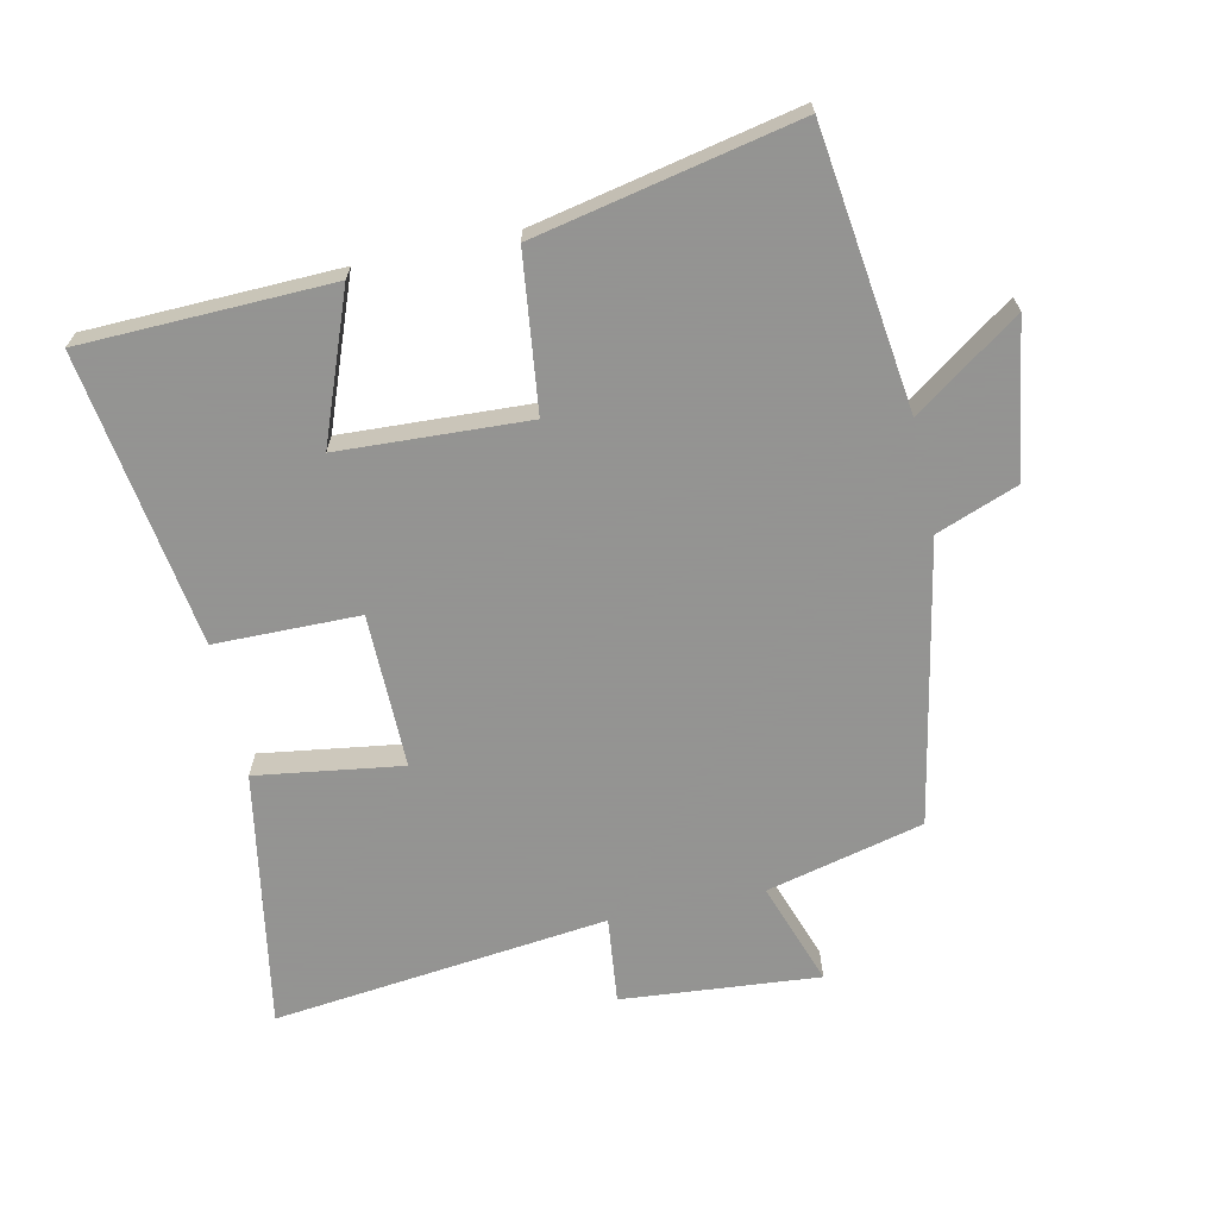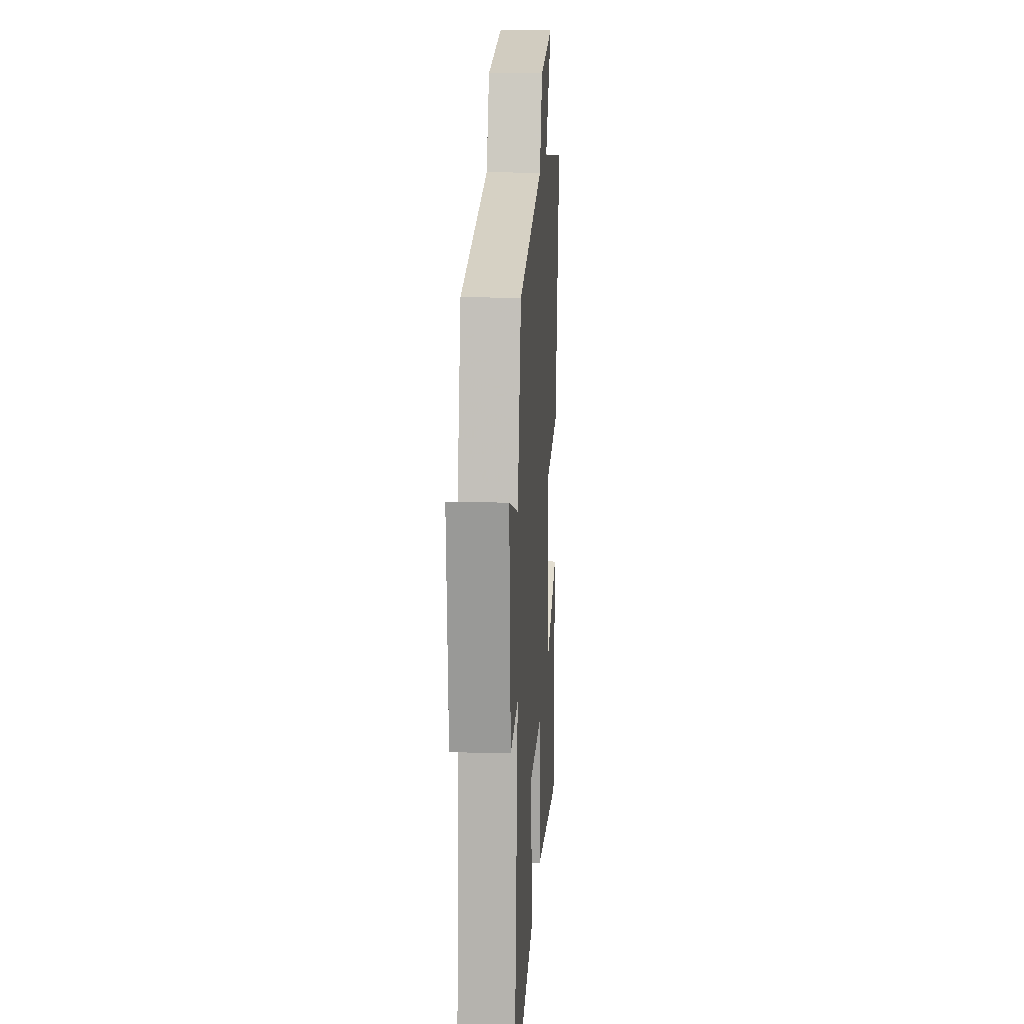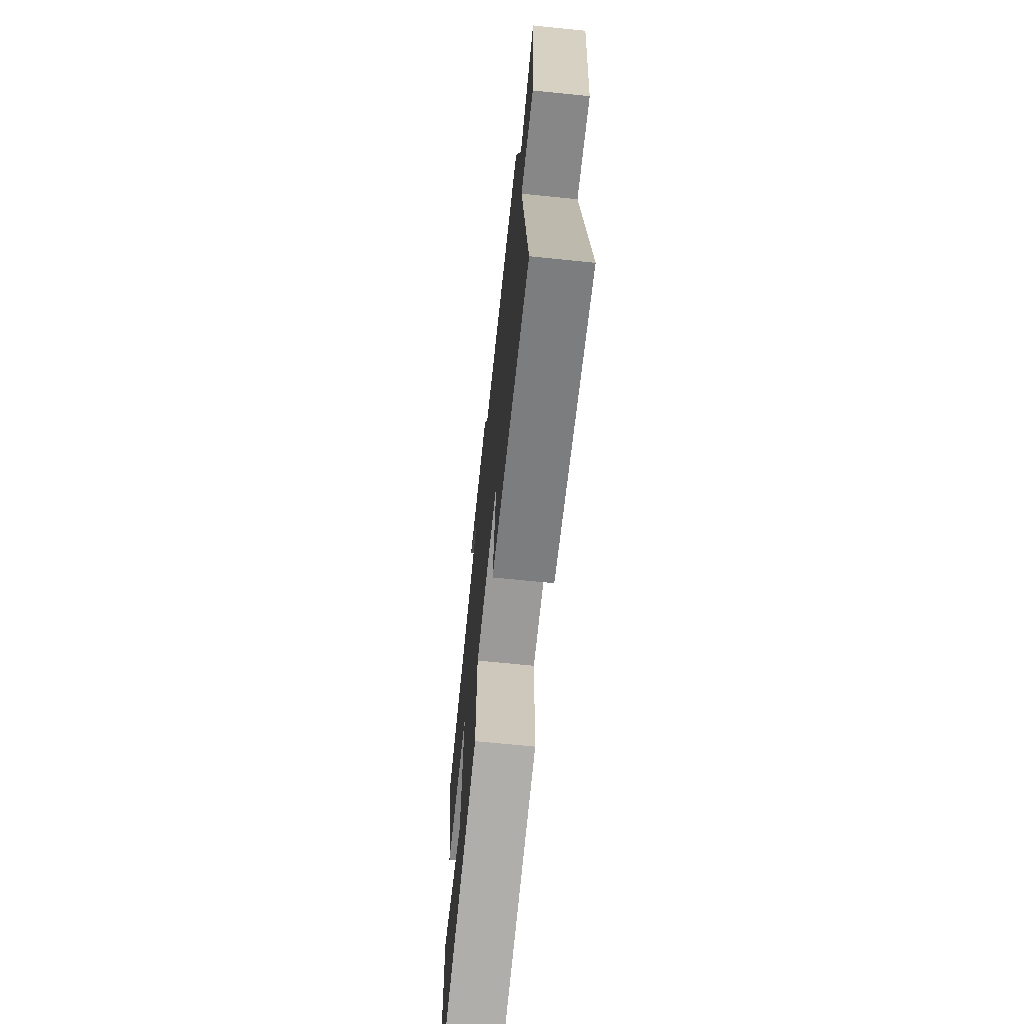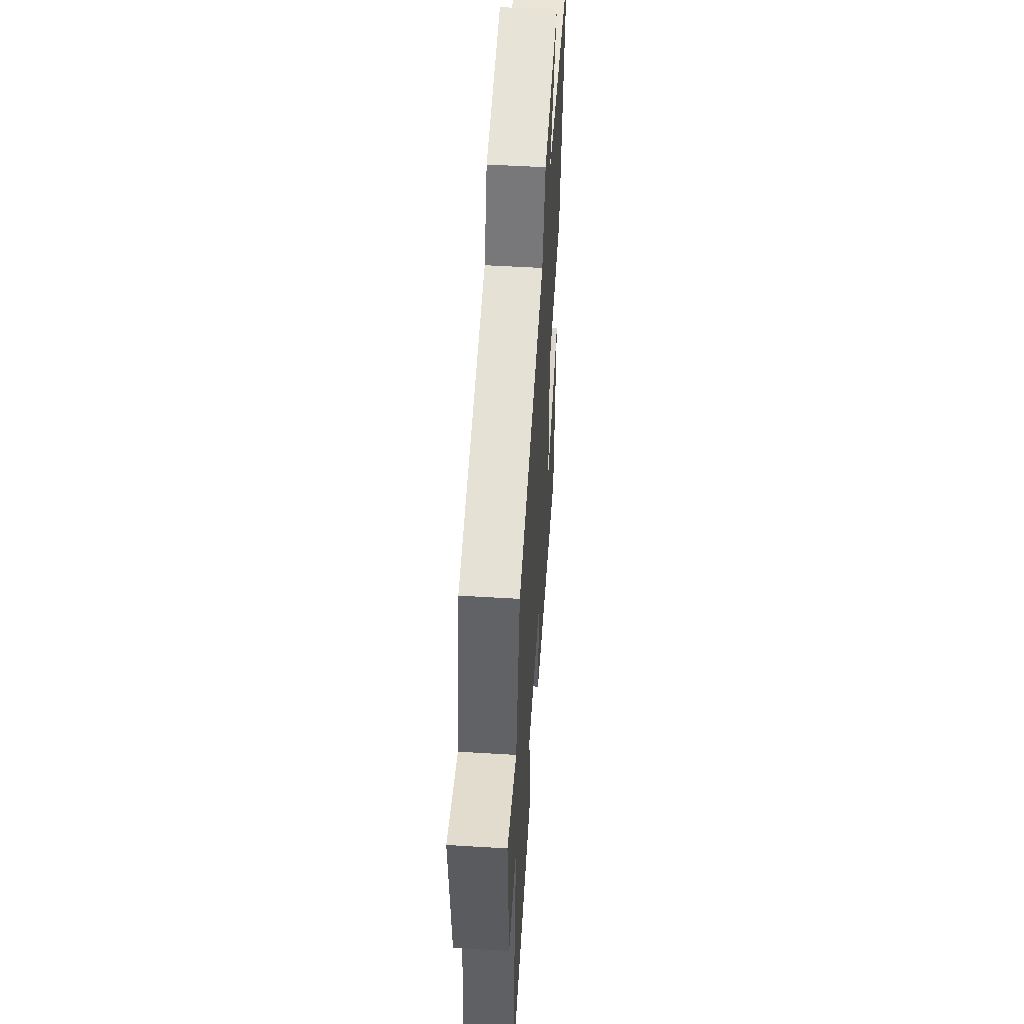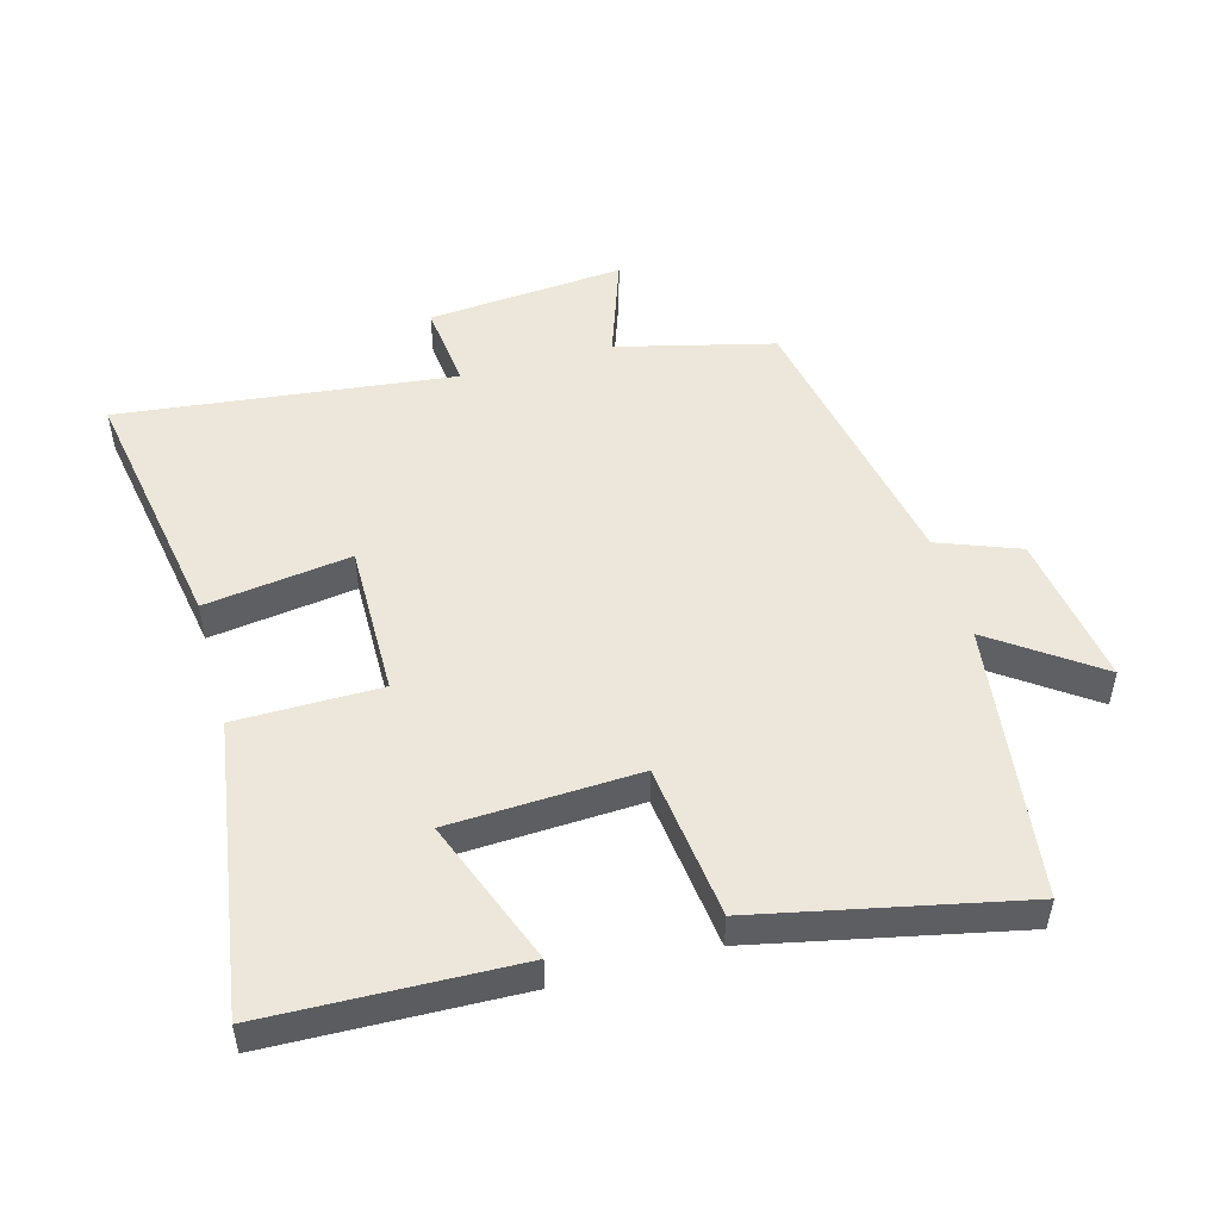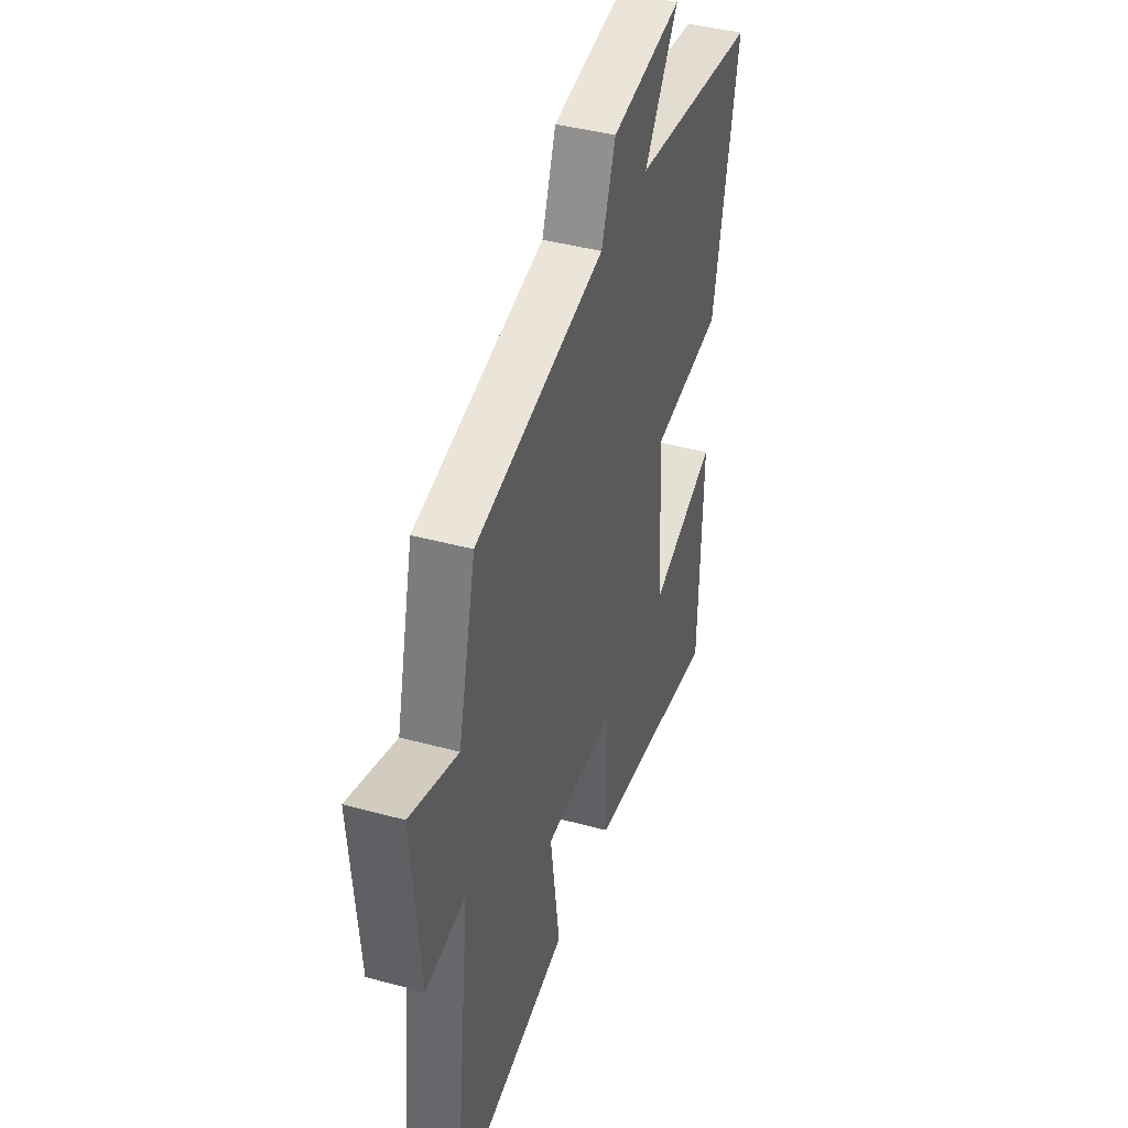
<metadata>
{"format":"obj","ext":"obj","renderer":"f3d","projection":"perspective","resolution":1024,"background":"white","views":[{"elev":-66.9,"azim":-77.8,"up":"+Y"},{"elev":15.7,"azim":93.5,"up":"+Z"},{"elev":-69.0,"azim":84.2,"up":"+Z"},{"elev":52.8,"azim":93.7,"up":"+Z"},{"elev":50.4,"azim":-105.4,"up":"+Y"},{"elev":41.6,"azim":108.2,"up":"+Z"}]}
</metadata>
<code>
v -0.584 0.07 0.445
v -0.161 0.07 0.5
v -0.274 0.07 0.66
v -0.038 0.07 0.624
v 0.009 0.07 0.5
v 0.441 0.07 0.416
v 0.5 0.07 0.176
v 0.659 0.07 0.231
v 0.633 0.07 -0.071
v 0.5 0.07 -0.056
v 0.559 0.07 -0.569
v 0.165 0.07 -0.5
v 0.197 0.07 -0.277
v -0.039 0.07 -0.279
v -0.041 0.07 -0.5
v -0.489 0.07 -0.567
v -0.5 0.07 -0.186
v -0.277 0.07 -0.271
v -0.263 0.07 0.017
v -0.5 0.07 0.046
v -0.584 0 0.445
v -0.161 0 0.5
v -0.274 0 0.66
v -0.038 0 0.624
v 0.009 0 0.5
v 0.441 0 0.416
v 0.5 0 0.176
v 0.659 0 0.231
v 0.633 0 -0.071
v 0.5 0 -0.056
v 0.559 0 -0.569
v 0.165 0 -0.5
v 0.197 0 -0.277
v -0.039 0 -0.279
v -0.041 0 -0.5
v -0.489 0 -0.567
v -0.5 0 -0.186
v -0.277 0 -0.271
v -0.263 0 0.017
v -0.5 0 0.046
f 19 20 1 2
f 18 19 2
f 15 16 17 18
f 14 15 18 2
f 13 14 2
f 10 11 12 13
f 10 13 2
f 7 8 9 10
f 5 6 7 10
f 5 10 2 3
f 3 4 5
f 22 21 40 39
f 22 39 38
f 38 37 36 35
f 22 38 35 34
f 22 34 33
f 33 32 31 30
f 22 33 30
f 30 29 28 27
f 30 27 26 25
f 23 22 30 25
f 25 24 23
f 1 21 22 2
f 2 22 23 3
f 3 23 24 4
f 4 24 25 5
f 5 25 26 6
f 6 26 27 7
f 7 27 28 8
f 8 28 29 9
f 9 29 30 10
f 10 30 31 11
f 11 31 32 12
f 12 32 33 13
f 13 33 34 14
f 14 34 35 15
f 15 35 36 16
f 16 36 37 17
f 17 37 38 18
f 18 38 39 19
f 19 39 40 20
f 20 40 21 1

</code>
